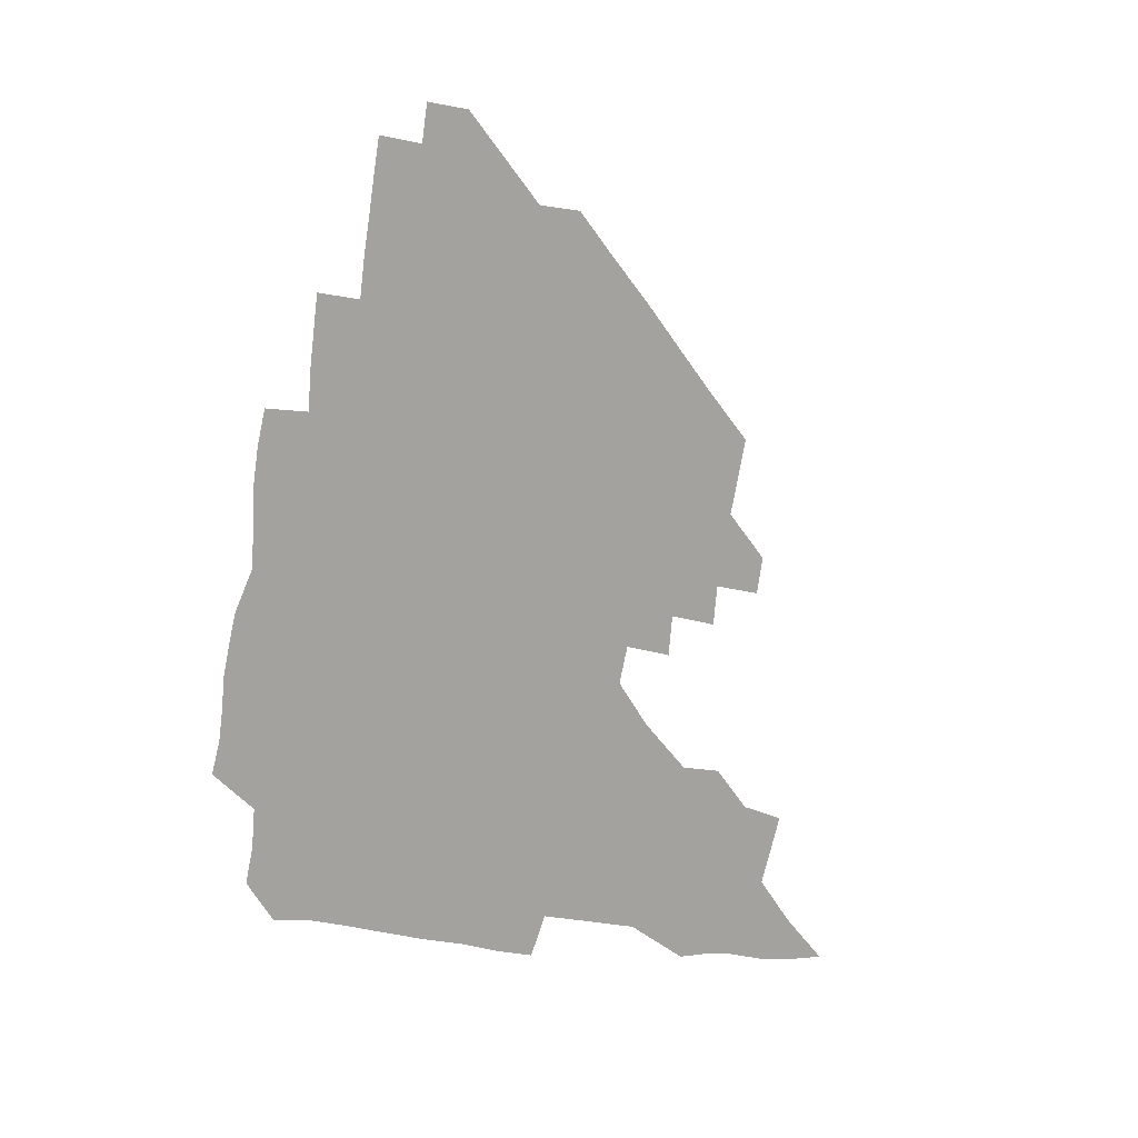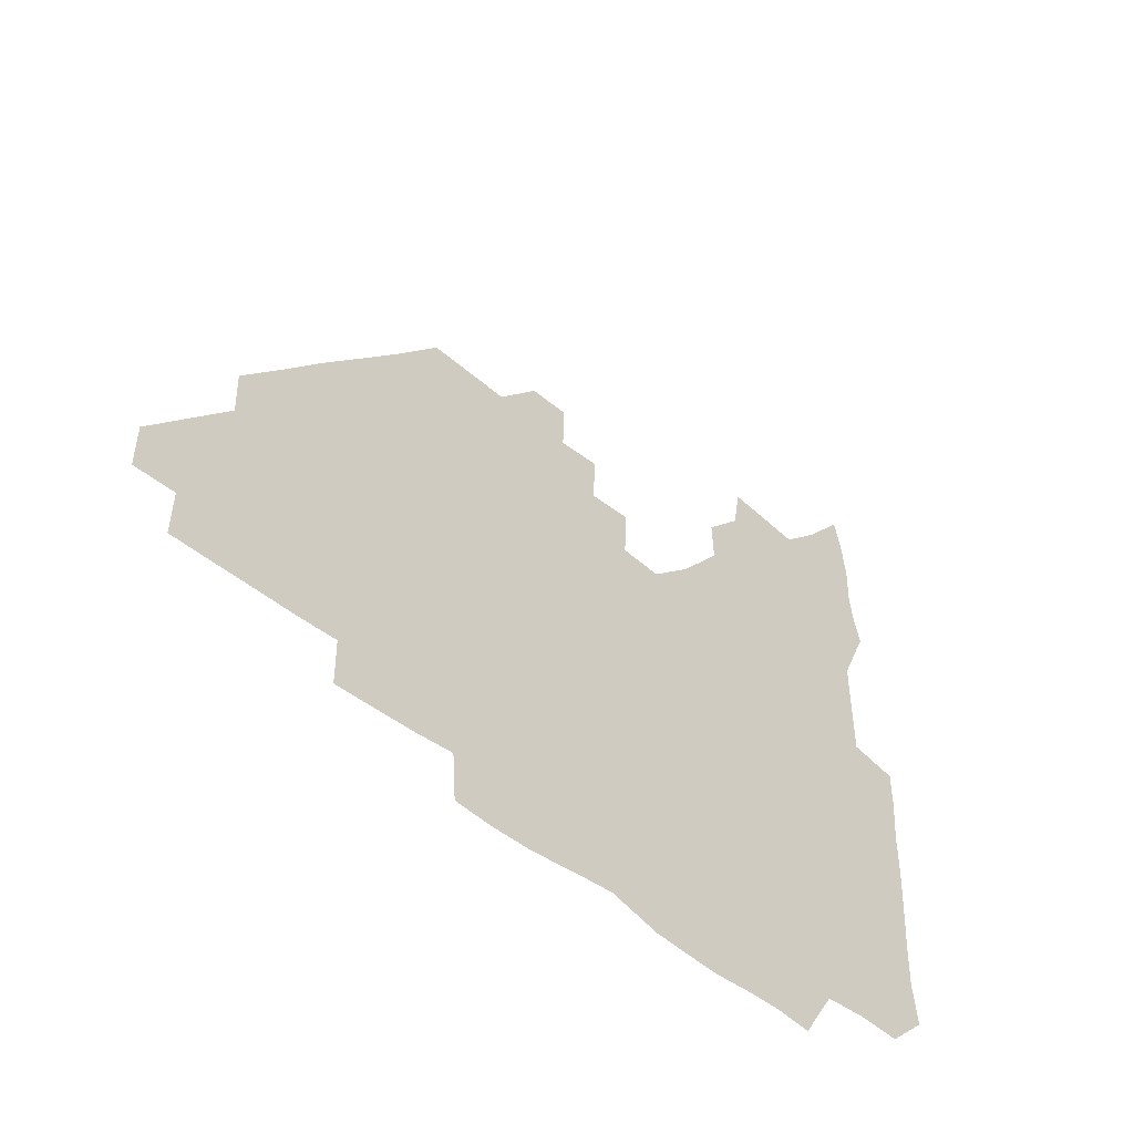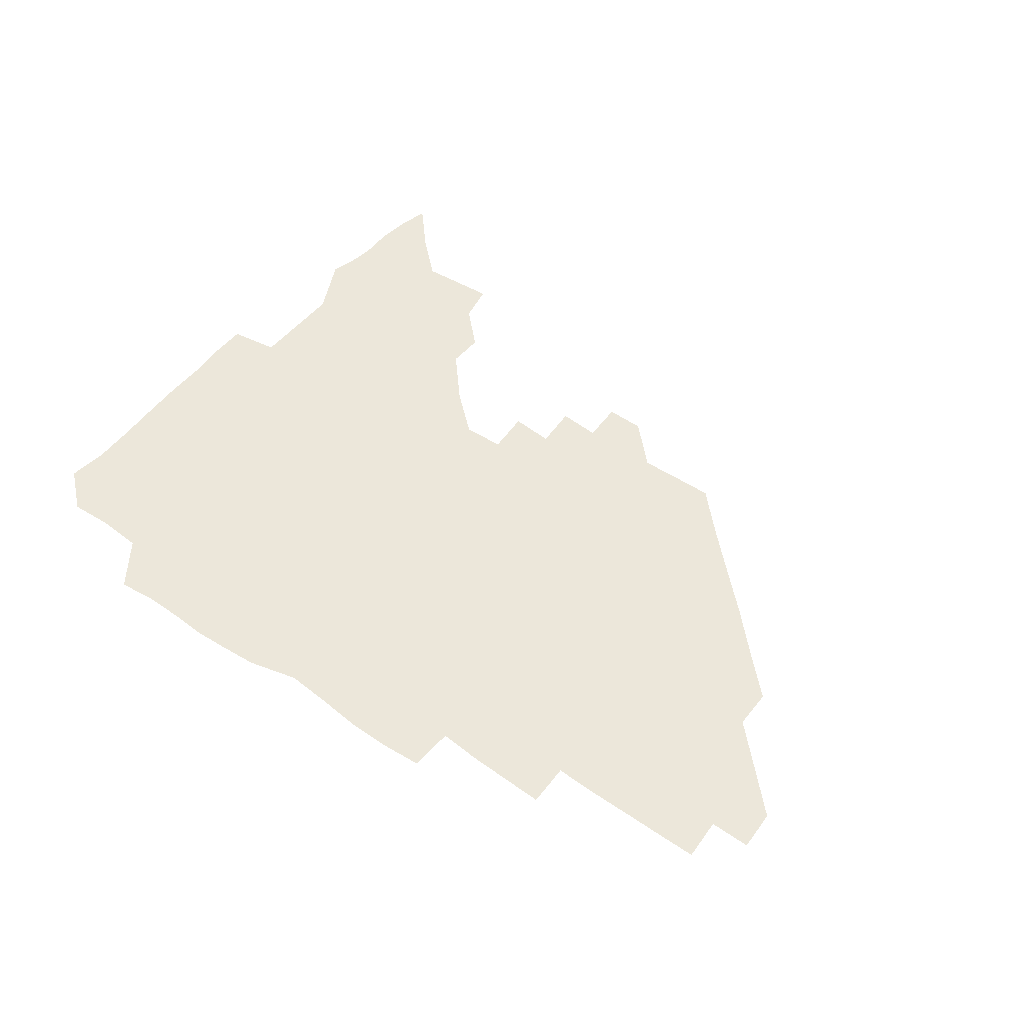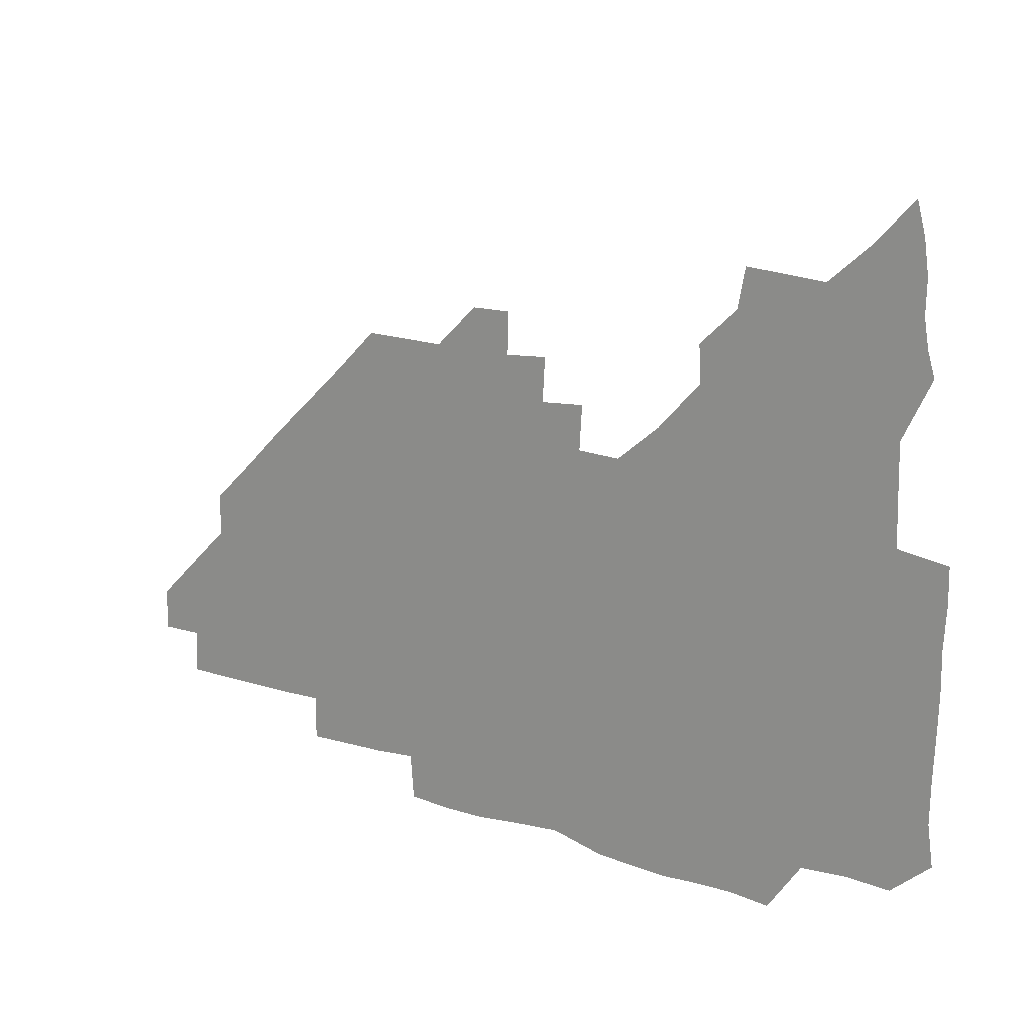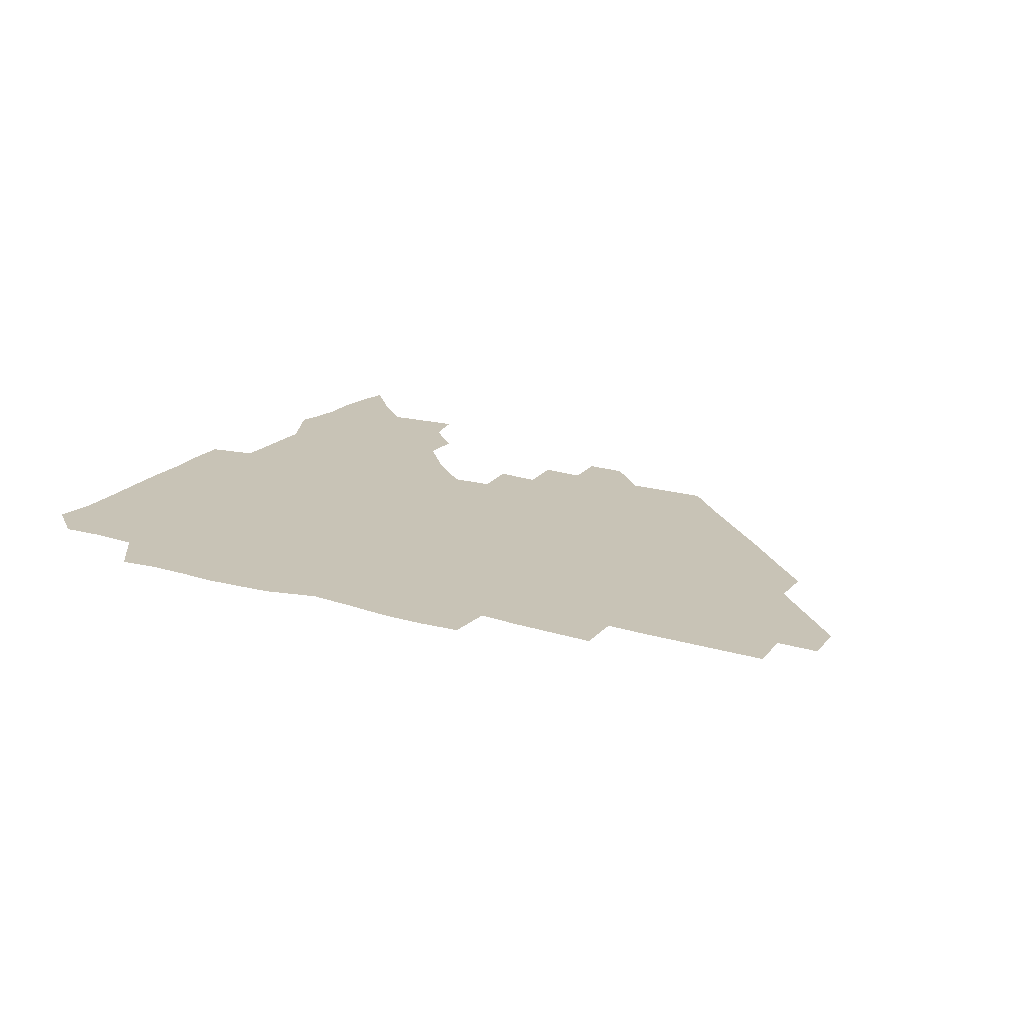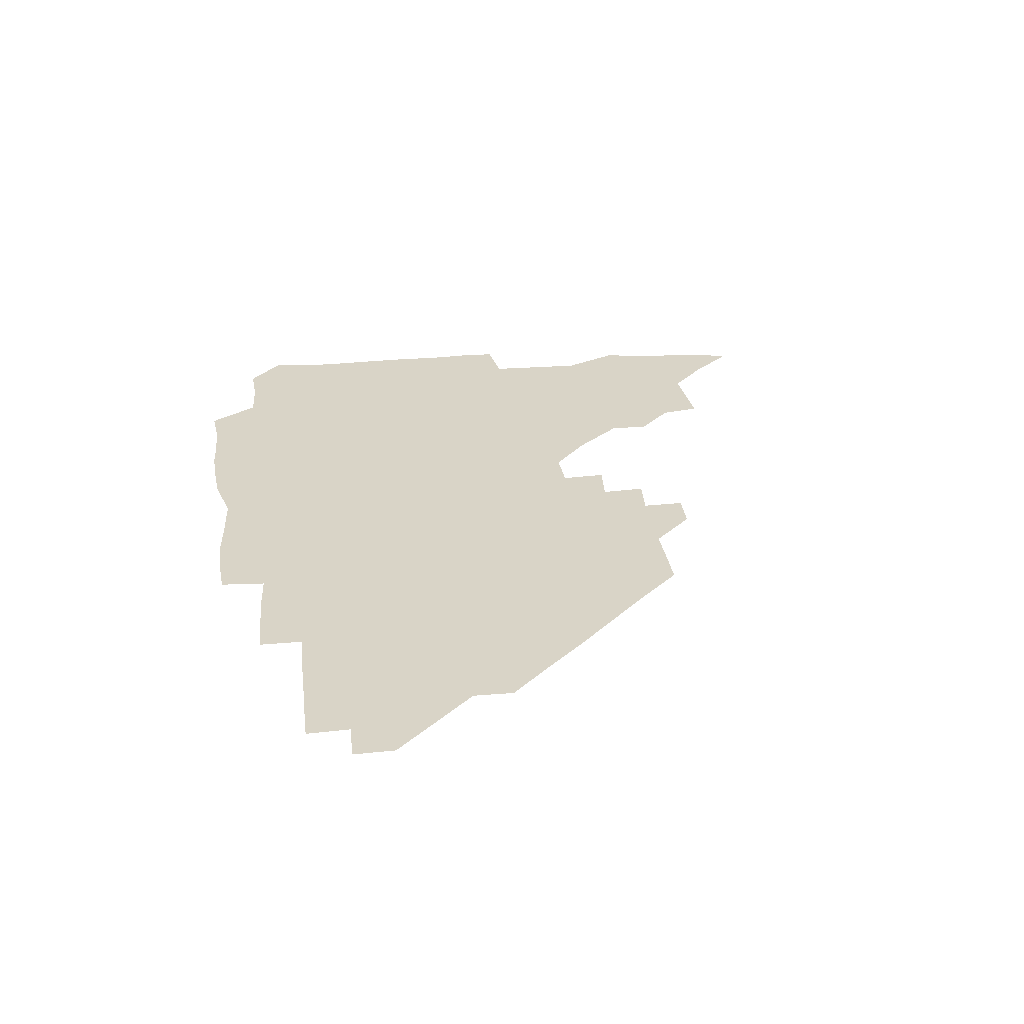
<metadata>
{"format":"obj","ext":"obj","renderer":"f3d","projection":"perspective","resolution":1024,"background":"white","views":[{"elev":-72.5,"azim":81.1,"up":"+Z"},{"elev":-44.4,"azim":134.5,"up":"+Y"},{"elev":50.6,"azim":36.4,"up":"+Z"},{"elev":17.8,"azim":-147.3,"up":"+Y"},{"elev":19.4,"azim":28.9,"up":"+Z"},{"elev":28.7,"azim":82.5,"up":"+Z"}]}
</metadata>
<code>
v 267.5 192.5 0
v 269.5 207.6 0
v 269.3 222.8 0
v 268.7 238.4 0
v 268.2 254.2 0
v 268.5 270.2 0
v 267.6 285.2 0
v 267.8 298.8 0
v 282 179.9 0
v 285.6 195.8 0
v 286.6 210.8 0
v 287.2 225.9 0
v 286.8 240.7 0
v 286.2 255.6 0
v 287.3 270.9 0
v 287.1 286 0
v 286.1 301.5 0
v 286.6 319.6 0
v 287 337.5 0
v 276.7 359.3 0
v 279.3 368.4 0
v 281 378.8 0
v 280.8 391.3 0
v 282.4 403.5 0
v 285.5 415.4 0
v 298.2 180.6 0
v 301.3 196.5 0
v 302.9 212.2 0
v 302.9 226.8 0
v 302.2 241.3 0
v 302.2 256.2 0
v 303.7 271.5 0
v 303.5 286.1 0
v 302.5 300.7 0
v 302.5 315.8 0
v 304.1 331 0
v 304.8 347.3 0
v 302.1 362.8 0
v 298.1 377.1 0
v 299.4 388.4 0
v 300.1 399.2 0
v 315 179.4 0
v 316.8 196.8 0
v 317.1 211.9 0
v 317 226.6 0
v 316.9 241.4 0
v 316.9 256.2 0
v 318.3 271.5 0
v 318.3 286.1 0
v 317.8 300.7 0
v 318.4 315.2 0
v 318.6 329.8 0
v 318.2 345.2 0
v 318.8 359.3 0
v 317.7 373.3 0
v 314.9 385.9 0
v 327.4 161.3 0
v 331.1 181.9 0
v 331.8 197.1 0
v 331.6 211.7 0
v 331 226.1 0
v 331.3 241.1 0
v 331.4 255.9 0
v 333.3 271.5 0
v 333.5 286.1 0
v 333.1 300.6 0
v 332.9 315.2 0
v 332.6 329.8 0
v 332 345 0
v 333.1 358.7 0
v 332.7 372.6 0
v 329 386.9 0
v 342 162.6 0
v 345.5 181.4 0
v 346.7 197.3 0
v 346.2 211.6 0
v 346.3 226.4 0
v 345.8 240.9 0
v 346.8 256.2 0
v 348.2 271.5 0
v 348.8 286 0
v 348.3 300.4 0
v 347 315.5 0
v 346.4 330.3 0
v 346.2 345.2 0
v 346.5 359.3 0
v 346.3 373.2 0
v 343.6 387.8 0
v 355.9 162.3 0
v 360.5 181.8 0
v 361.5 197.4 0
v 361.8 212 0
v 361.4 226.5 0
v 361.9 241.6 0
v 362.1 256.4 0
v 363.1 271.4 0
v 363.2 285.8 0
v 363.3 300 0
v 362.4 314.5 0
v 360.8 329.8 0
v 359.3 346.3 0
v 360 359.9 0
v 369.1 161.5 0
v 375.2 182.6 0
v 376.8 197.8 0
v 377.4 212.6 0
v 376.8 226.8 0
v 378 242.2 0
v 378 256.9 0
v 378 271.4 0
v 377.8 285.8 0
v 377.6 300 0
v 376.5 314.5 0
v 375 328.6 0
v 382.6 162.1 0
v 389.6 182.9 0
v 392.5 198.8 0
v 392.5 212.8 0
v 392.7 227.4 0
v 392.7 242.1 0
v 392.3 256.6 0
v 392.2 271.2 0
v 392.2 285.8 0
v 391.7 300.5 0
v 390.6 315.2 0
v 396.2 163 0
v 405.2 183.8 0
v 407.4 198.7 0
v 407.4 212.8 0
v 407.4 227.3 0
v 406.9 241.7 0
v 407 256.4 0
v 406.7 271.1 0
v 407.3 285.7 0
v 406.5 300.8 0
v 406.1 315.8 0
v 405.2 332.3 0
v 415 167.6 0
v 420.8 183.9 0
v 421.7 198 0
v 422 212.3 0
v 422.3 227.1 0
v 421.7 241.5 0
v 421.9 256.4 0
v 421.8 271.2 0
v 421.6 286.1 0
v 421.4 301 0
v 421.1 316.1 0
v 421.2 331 0
v 420.3 347.3 0
v 432.1 166.2 0
v 435.9 183.1 0
v 436.5 197.5 0
v 436.7 212 0
v 436.8 226.7 0
v 436.7 241.5 0
v 436.7 256.3 0
v 436.5 271.2 0
v 436.5 286 0
v 436.7 300.7 0
v 436.4 315.7 0
v 436.1 331.1 0
v 436 346.1 0
v 435.5 361.7 0
v 448.2 164.5 0
v 450.8 182.4 0
v 451.3 197 0
v 451.8 212.1 0
v 451.6 226.6 0
v 451.4 241.3 0
v 451.4 256.2 0
v 451.5 271.1 0
v 451.3 286 0
v 451.4 300.8 0
v 451.3 315.8 0
v 451.1 330.8 0
v 450.8 345.7 0
v 450 361.4 0
v 463.9 164.3 0
v 465.5 181.8 0
v 466.2 197 0
v 466.5 211.8 0
v 466.5 226.5 0
v 466.4 241.3 0
v 466.4 256.1 0
v 466.6 271 0
v 466.5 285.8 0
v 466.3 300.9 0
v 466.2 315.8 0
v 466 330.6 0
v 465.2 346 0
v 479 165.3 0
v 480.2 181.9 0
v 481.1 196.8 0
v 481.2 211.4 0
v 481.4 226.4 0
v 481.5 241.3 0
v 481.3 256.2 0
v 481.3 271 0
v 481.5 285.8 0
v 481.2 301.3 0
v 481.1 316 0
v 480.9 330.8 0
v 480.3 346.3 0
v 495.4 180.6 0
v 496 196.7 0
v 496.1 211.2 0
v 496.4 226.5 0
v 496.6 241.4 0
v 496.4 256.2 0
v 496.4 271 0
v 496.3 285.8 0
v 496 301.3 0
v 495.9 316 0
v 495.7 330.8 0
v 495.1 346.4 0
v 510.8 180 0
v 510.8 196.4 0
v 511.1 211.5 0
v 511.2 226.5 0
v 511.3 241.4 0
v 511.3 256.2 0
v 511.4 271 0
v 511.2 285.9 0
v 510.9 301.1 0
v 510.7 316 0
v 510.3 330.8 0
v 525.7 179.5 0
v 525.6 195.7 0
v 526 211 0
v 526.1 226.4 0
v 526.1 241.3 0
v 526.1 256.2 0
v 526.1 271 0
v 526 285.9 0
v 525.8 300.9 0
v 525.4 316.1 0
v 541 195.1 0
v 541 211.2 0
v 540.9 226.5 0
v 541 241.3 0
v 541 256.1 0
v 540.8 271.1 0
v 540.7 285.9 0
v 540.5 301.4 0
v 556.4 195.1 0
v 555.8 211.4 0
v 555.7 226.4 0
v 555.9 241.2 0
v 555.7 256.2 0
v 555.6 271.1 0
v 555.4 286.1 0
v 571.6 194.9 0
v 570.9 210.9 0
v 570.6 226.2 0
v 570.6 241.2 0
v 570.3 256.2 0
v 570.4 271.1 0
v 586.2 194.8 0
v 585.5 210.7 0
v 585.6 225.9 0
v 584.9 241.4 0
v 600.6 210.5 0
v 600.2 225.8 0
f 9 10 1
f 1 10 2
f 10 11 2
f 2 11 3
f 11 12 3
f 3 12 4
f 12 13 4
f 4 13 5
f 13 14 5
f 5 14 6
f 14 15 6
f 6 15 7
f 15 16 7
f 7 16 8
f 16 17 8
f 9 26 10
f 26 27 10
f 10 27 11
f 27 28 11
f 11 28 12
f 28 29 12
f 12 29 13
f 29 30 13
f 13 30 14
f 30 31 14
f 14 31 15
f 31 32 15
f 15 32 16
f 32 33 16
f 16 33 17
f 33 34 17
f 17 34 18
f 34 35 18
f 18 35 19
f 35 36 19
f 19 36 20
f 36 37 20
f 20 37 21
f 37 38 21
f 21 38 22
f 38 39 22
f 22 39 23
f 39 40 23
f 23 40 24
f 40 41 24
f 24 41 25
f 26 42 27
f 42 43 27
f 27 43 28
f 43 44 28
f 28 44 29
f 44 45 29
f 29 45 30
f 45 46 30
f 30 46 31
f 46 47 31
f 31 47 32
f 47 48 32
f 32 48 33
f 48 49 33
f 33 49 34
f 49 50 34
f 34 50 35
f 50 51 35
f 35 51 36
f 51 52 36
f 36 52 37
f 52 53 37
f 37 53 38
f 53 54 38
f 38 54 39
f 54 55 39
f 39 55 40
f 55 56 40
f 40 56 41
f 57 58 42
f 42 58 43
f 58 59 43
f 43 59 44
f 59 60 44
f 44 60 45
f 60 61 45
f 45 61 46
f 61 62 46
f 46 62 47
f 62 63 47
f 47 63 48
f 63 64 48
f 48 64 49
f 64 65 49
f 49 65 50
f 65 66 50
f 50 66 51
f 66 67 51
f 51 67 52
f 67 68 52
f 52 68 53
f 68 69 53
f 53 69 54
f 69 70 54
f 54 70 55
f 70 71 55
f 55 71 56
f 71 72 56
f 57 73 58
f 73 74 58
f 58 74 59
f 74 75 59
f 59 75 60
f 75 76 60
f 60 76 61
f 76 77 61
f 61 77 62
f 77 78 62
f 62 78 63
f 78 79 63
f 63 79 64
f 79 80 64
f 64 80 65
f 80 81 65
f 65 81 66
f 81 82 66
f 66 82 67
f 82 83 67
f 67 83 68
f 83 84 68
f 68 84 69
f 84 85 69
f 69 85 70
f 85 86 70
f 70 86 71
f 86 87 71
f 71 87 72
f 87 88 72
f 73 89 74
f 89 90 74
f 74 90 75
f 90 91 75
f 75 91 76
f 91 92 76
f 76 92 77
f 92 93 77
f 77 93 78
f 93 94 78
f 78 94 79
f 94 95 79
f 79 95 80
f 95 96 80
f 80 96 81
f 96 97 81
f 81 97 82
f 97 98 82
f 82 98 83
f 98 99 83
f 83 99 84
f 99 100 84
f 84 100 85
f 100 101 85
f 85 101 86
f 101 102 86
f 86 102 87
f 89 103 90
f 103 104 90
f 90 104 91
f 104 105 91
f 91 105 92
f 105 106 92
f 92 106 93
f 106 107 93
f 93 107 94
f 107 108 94
f 94 108 95
f 108 109 95
f 95 109 96
f 109 110 96
f 96 110 97
f 110 111 97
f 97 111 98
f 111 112 98
f 98 112 99
f 112 113 99
f 99 113 100
f 113 114 100
f 100 114 101
f 103 115 104
f 115 116 104
f 104 116 105
f 116 117 105
f 105 117 106
f 117 118 106
f 106 118 107
f 118 119 107
f 107 119 108
f 119 120 108
f 108 120 109
f 120 121 109
f 109 121 110
f 121 122 110
f 110 122 111
f 122 123 111
f 111 123 112
f 123 124 112
f 112 124 113
f 124 125 113
f 113 125 114
f 115 126 116
f 126 127 116
f 116 127 117
f 127 128 117
f 117 128 118
f 128 129 118
f 118 129 119
f 129 130 119
f 119 130 120
f 130 131 120
f 120 131 121
f 131 132 121
f 121 132 122
f 132 133 122
f 122 133 123
f 133 134 123
f 123 134 124
f 134 135 124
f 124 135 125
f 135 136 125
f 126 138 127
f 138 139 127
f 127 139 128
f 139 140 128
f 128 140 129
f 140 141 129
f 129 141 130
f 141 142 130
f 130 142 131
f 142 143 131
f 131 143 132
f 143 144 132
f 132 144 133
f 144 145 133
f 133 145 134
f 145 146 134
f 134 146 135
f 146 147 135
f 135 147 136
f 147 148 136
f 136 148 137
f 148 149 137
f 138 151 139
f 151 152 139
f 139 152 140
f 152 153 140
f 140 153 141
f 153 154 141
f 141 154 142
f 154 155 142
f 142 155 143
f 155 156 143
f 143 156 144
f 156 157 144
f 144 157 145
f 157 158 145
f 145 158 146
f 158 159 146
f 146 159 147
f 159 160 147
f 147 160 148
f 160 161 148
f 148 161 149
f 161 162 149
f 149 162 150
f 162 163 150
f 151 165 152
f 165 166 152
f 152 166 153
f 166 167 153
f 153 167 154
f 167 168 154
f 154 168 155
f 168 169 155
f 155 169 156
f 169 170 156
f 156 170 157
f 170 171 157
f 157 171 158
f 171 172 158
f 158 172 159
f 172 173 159
f 159 173 160
f 173 174 160
f 160 174 161
f 174 175 161
f 161 175 162
f 175 176 162
f 162 176 163
f 176 177 163
f 163 177 164
f 177 178 164
f 165 179 166
f 179 180 166
f 166 180 167
f 180 181 167
f 167 181 168
f 181 182 168
f 168 182 169
f 182 183 169
f 169 183 170
f 183 184 170
f 170 184 171
f 184 185 171
f 171 185 172
f 185 186 172
f 172 186 173
f 186 187 173
f 173 187 174
f 187 188 174
f 174 188 175
f 188 189 175
f 175 189 176
f 189 190 176
f 176 190 177
f 190 191 177
f 177 191 178
f 179 192 180
f 192 193 180
f 180 193 181
f 193 194 181
f 181 194 182
f 194 195 182
f 182 195 183
f 195 196 183
f 183 196 184
f 196 197 184
f 184 197 185
f 197 198 185
f 185 198 186
f 198 199 186
f 186 199 187
f 199 200 187
f 187 200 188
f 200 201 188
f 188 201 189
f 201 202 189
f 189 202 190
f 202 203 190
f 190 203 191
f 203 204 191
f 193 205 194
f 205 206 194
f 194 206 195
f 206 207 195
f 195 207 196
f 207 208 196
f 196 208 197
f 208 209 197
f 197 209 198
f 209 210 198
f 198 210 199
f 210 211 199
f 199 211 200
f 211 212 200
f 200 212 201
f 212 213 201
f 201 213 202
f 213 214 202
f 202 214 203
f 214 215 203
f 203 215 204
f 215 216 204
f 205 217 206
f 217 218 206
f 206 218 207
f 218 219 207
f 207 219 208
f 219 220 208
f 208 220 209
f 220 221 209
f 209 221 210
f 221 222 210
f 210 222 211
f 222 223 211
f 211 223 212
f 223 224 212
f 212 224 213
f 224 225 213
f 213 225 214
f 225 226 214
f 214 226 215
f 226 227 215
f 215 227 216
f 217 228 218
f 228 229 218
f 218 229 219
f 229 230 219
f 219 230 220
f 230 231 220
f 220 231 221
f 231 232 221
f 221 232 222
f 232 233 222
f 222 233 223
f 233 234 223
f 223 234 224
f 234 235 224
f 224 235 225
f 235 236 225
f 225 236 226
f 236 237 226
f 226 237 227
f 229 238 230
f 238 239 230
f 230 239 231
f 239 240 231
f 231 240 232
f 240 241 232
f 232 241 233
f 241 242 233
f 233 242 234
f 242 243 234
f 234 243 235
f 243 244 235
f 235 244 236
f 244 245 236
f 236 245 237
f 238 246 239
f 246 247 239
f 239 247 240
f 247 248 240
f 240 248 241
f 248 249 241
f 241 249 242
f 249 250 242
f 242 250 243
f 250 251 243
f 243 251 244
f 251 252 244
f 244 252 245
f 246 253 247
f 253 254 247
f 247 254 248
f 254 255 248
f 248 255 249
f 255 256 249
f 249 256 250
f 256 257 250
f 250 257 251
f 257 258 251
f 251 258 252
f 253 259 254
f 259 260 254
f 254 260 255
f 260 261 255
f 255 261 256
f 261 262 256
f 256 262 257
f 260 263 261
f 263 264 261
f 261 264 262

</code>
